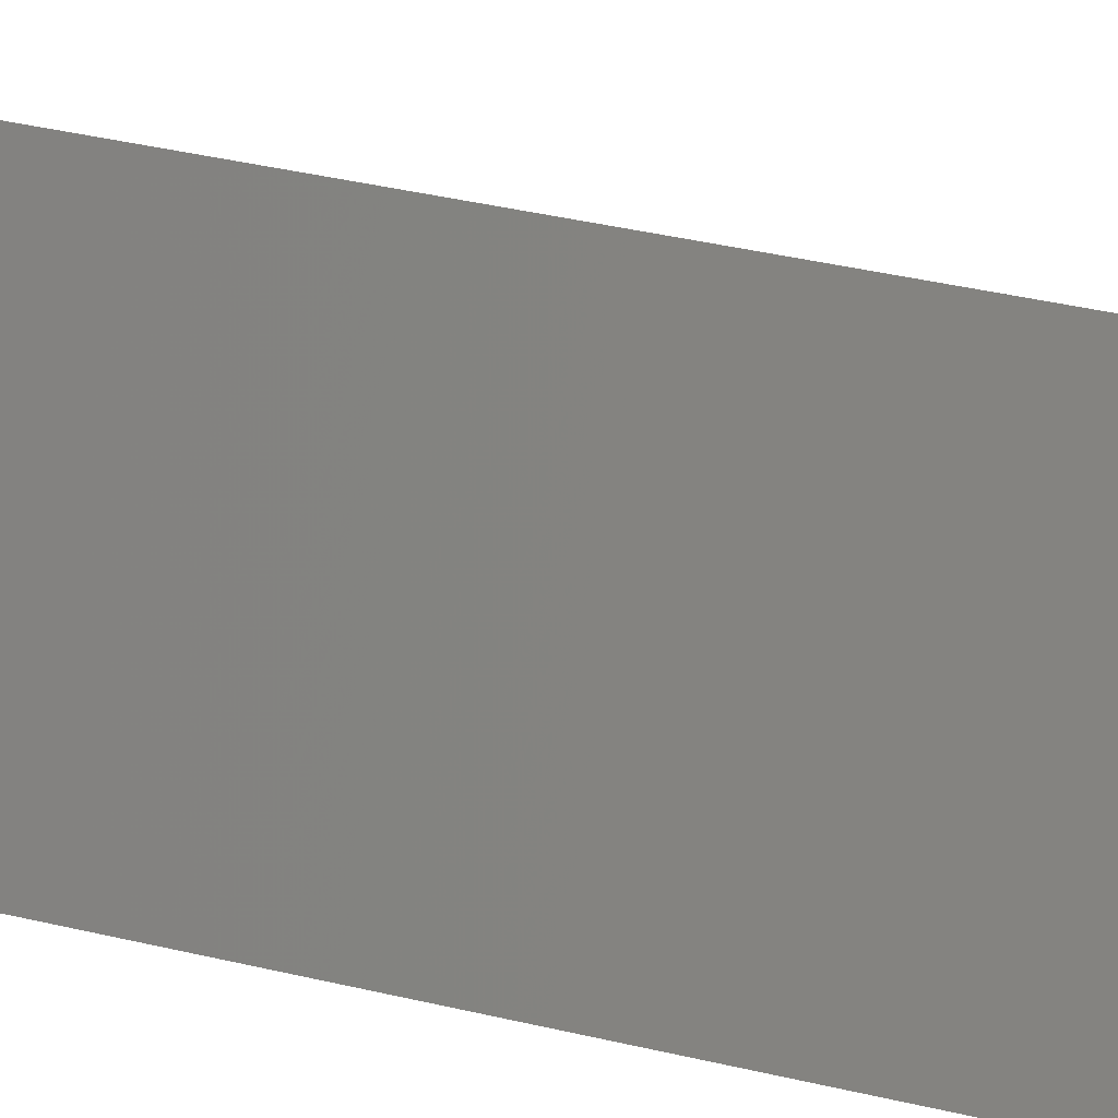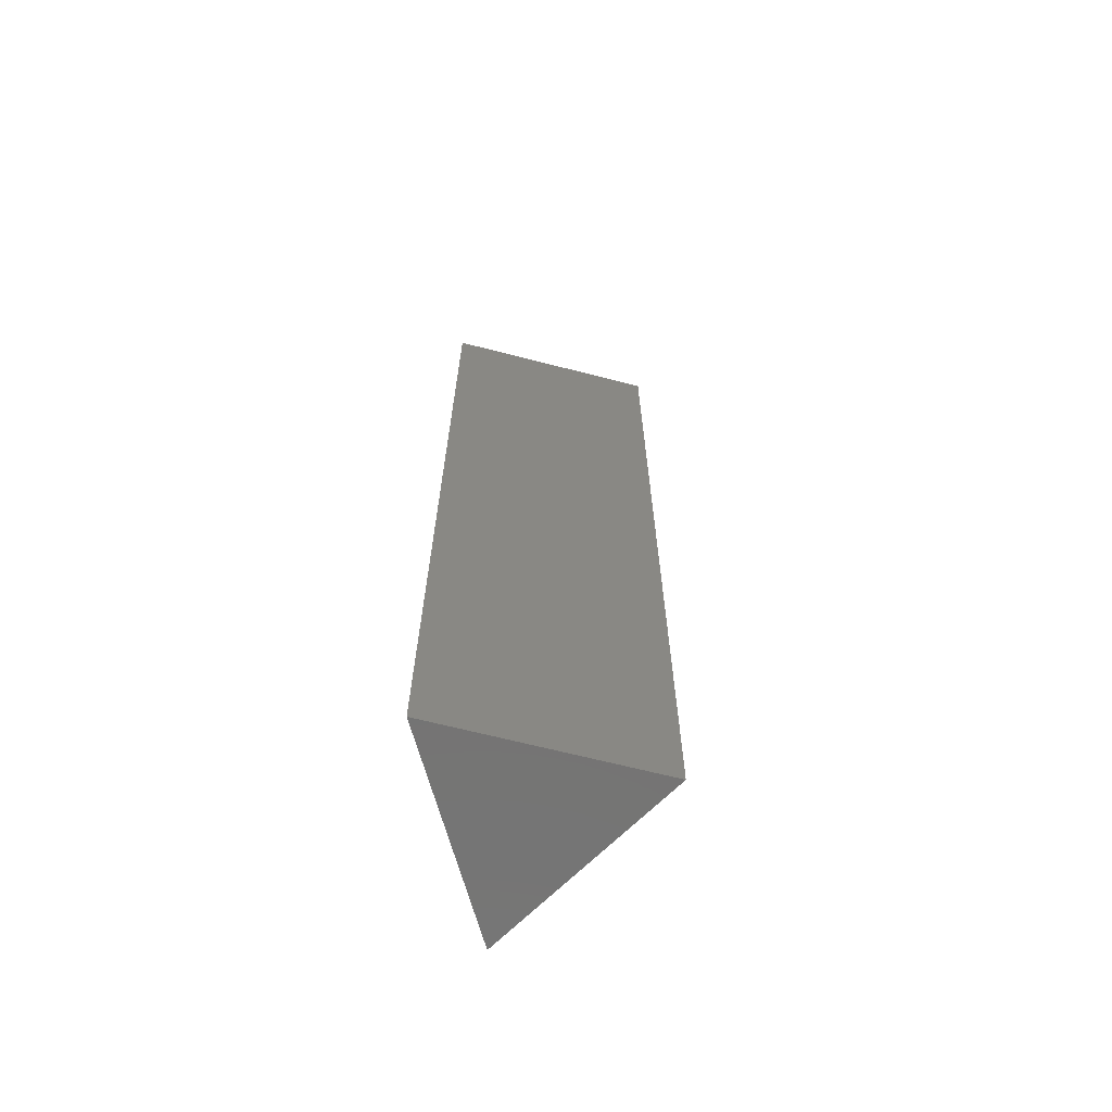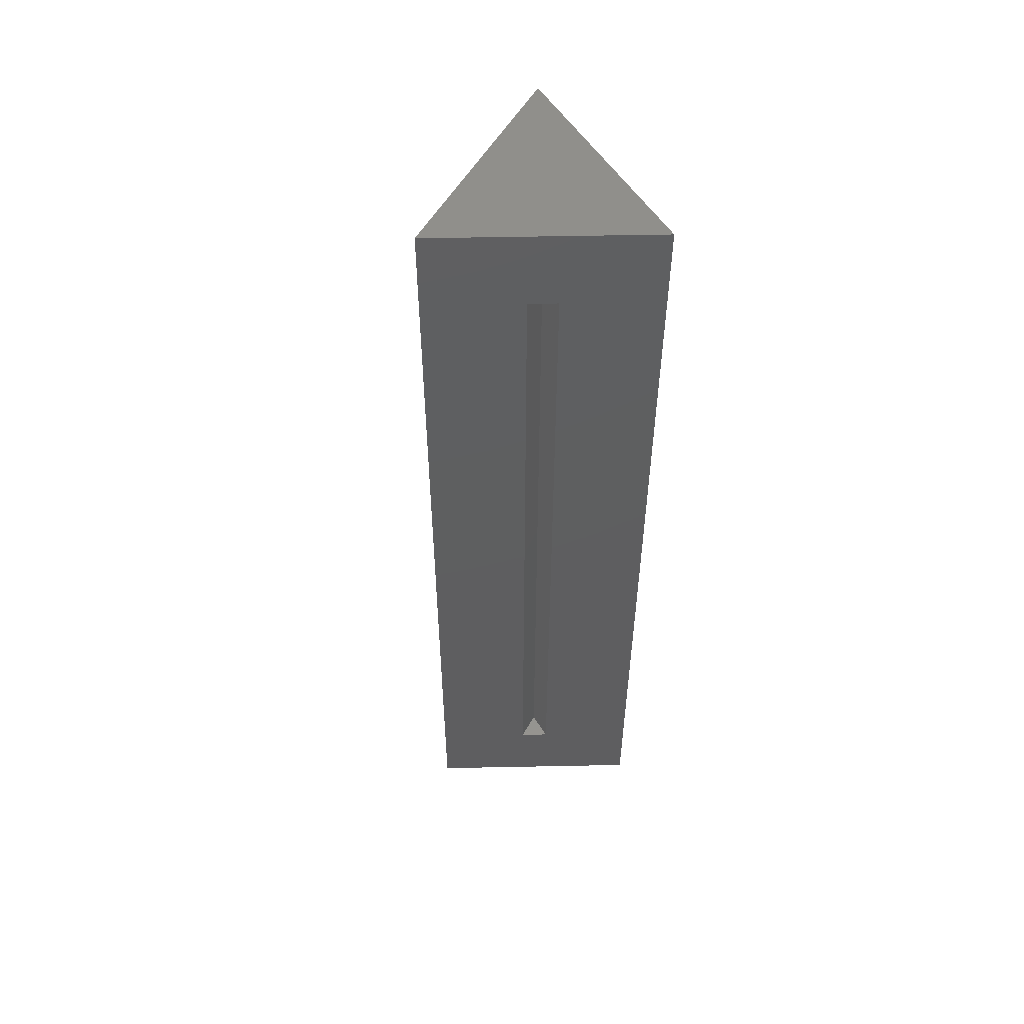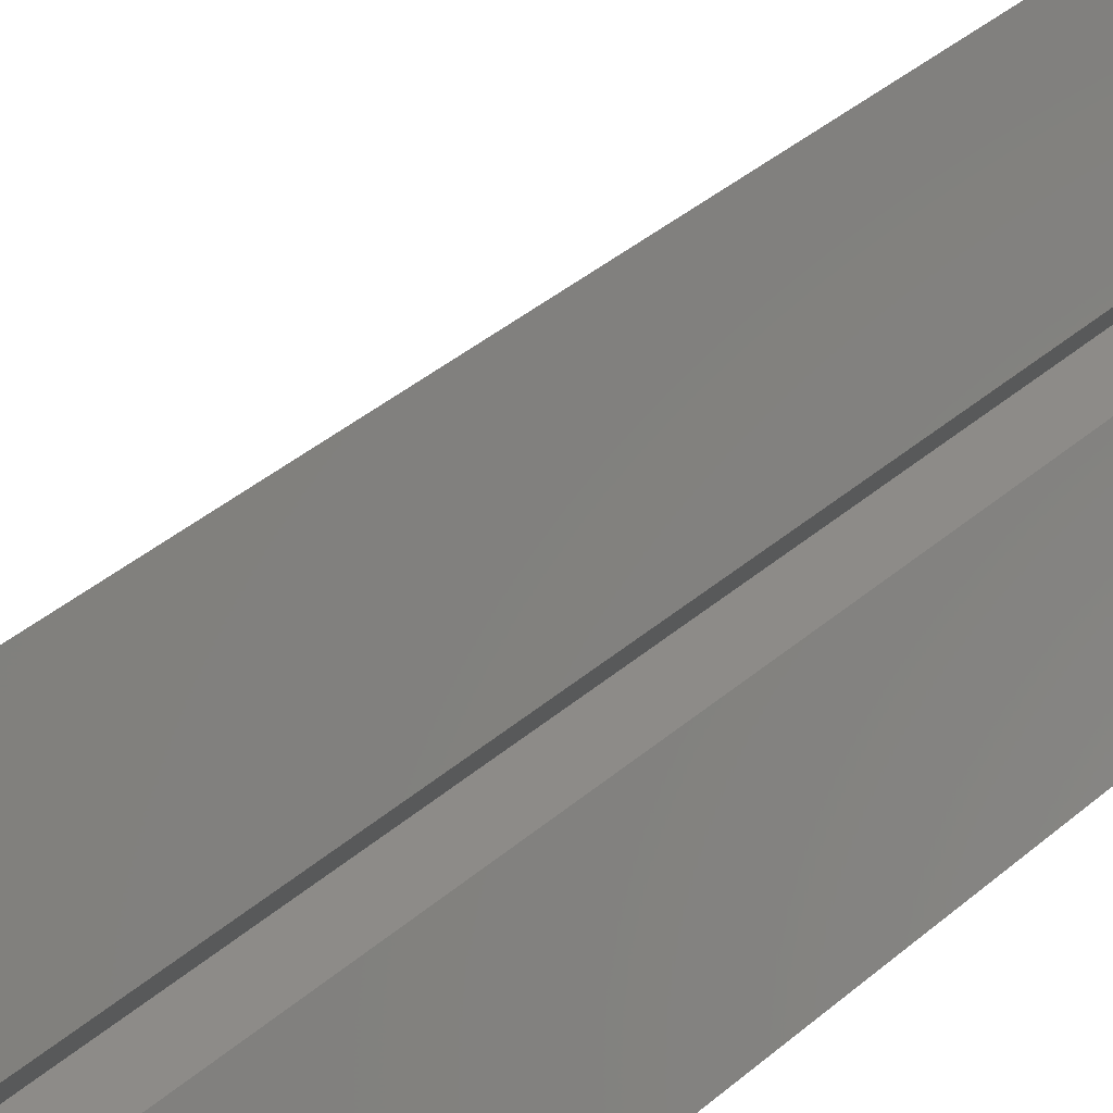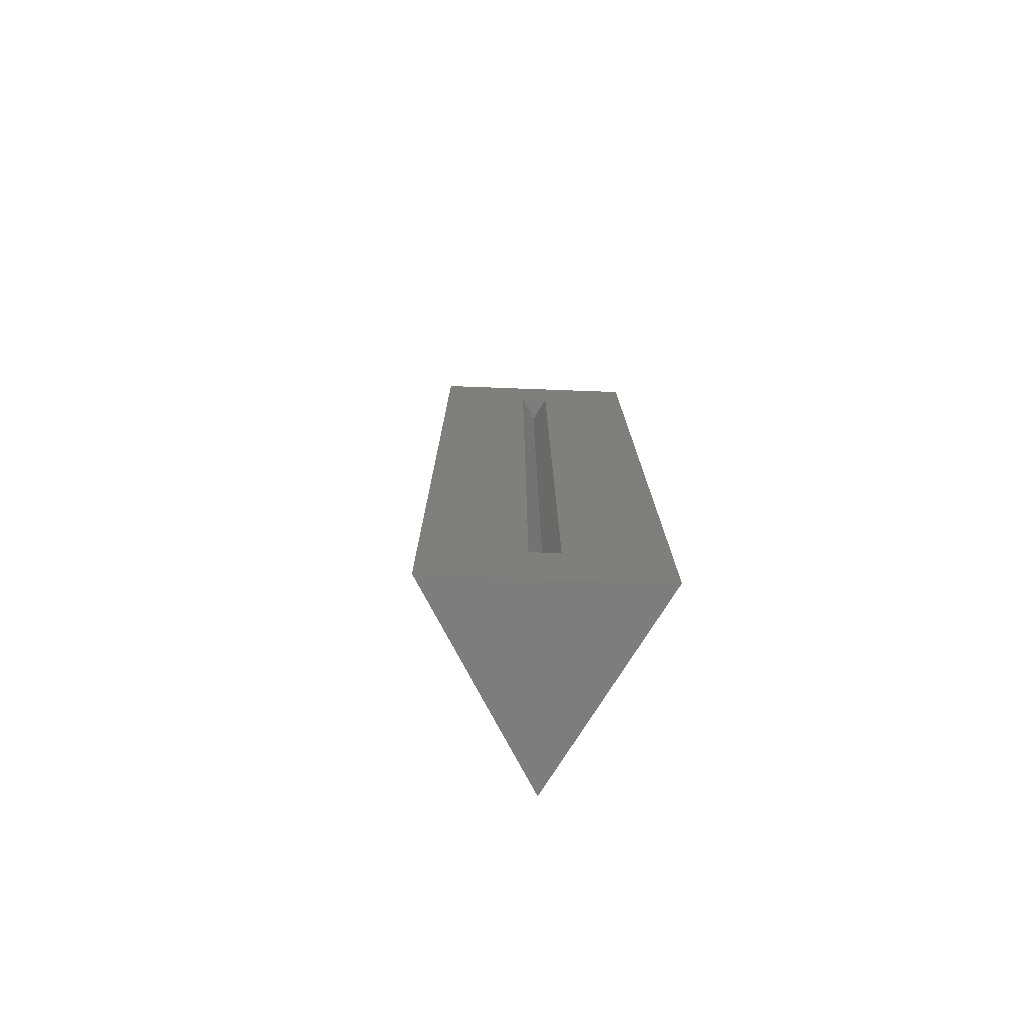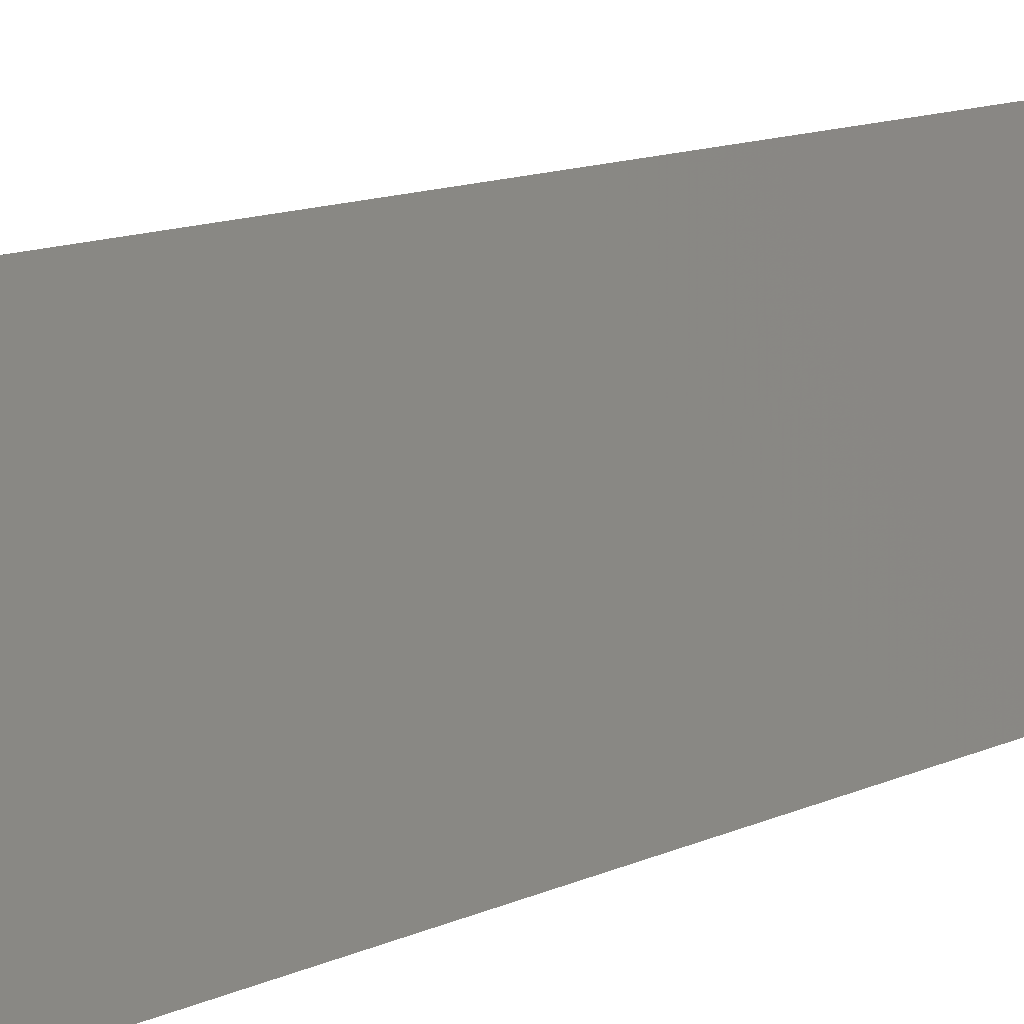
<metadata>
{"format":"stl","ext":"stl","renderer":"f3d","projection":"perspective","resolution":1024,"background":"white","views":[{"elev":32.1,"azim":109.5,"up":"+Y"},{"elev":-66.3,"azim":110.7,"up":"+Z"},{"elev":53.6,"azim":-115.9,"up":"+Z"},{"elev":30.9,"azim":-142.7,"up":"+Y"},{"elev":-76.6,"azim":-116.8,"up":"+Z"},{"elev":8.9,"azim":33.9,"up":"+Y"}]}
</metadata>
<code>
# stl→obj: 12 verts, 20 faces
v -0.125 -0.08594 0.75
v -0.02961 0.1215 0.75
v -0.07111 0.03128 0.6641
v -0.0835 0.004316 0.6641
v -0.0835 0.004316 -0.1406
v -0.125 -0.08594 -0.2266
v -0.02961 0.1215 -0.2266
v -0.07111 0.03128 -0.1406
v -0.05406 0.007105 -0.1406
v -0.05406 0.007105 0.6641
v 0.1016 -0.06447 0.75
v 0.1016 -0.06447 -0.2266
f 1 2 3
f 1 3 4
f 1 4 5
f 1 5 6
f 6 5 7
f 7 5 8
f 7 8 2
f 2 8 3
f 5 4 9
f 9 4 10
f 9 10 8
f 8 10 3
f 8 5 9
f 10 4 3
f 1 11 2
f 7 12 6
f 12 7 11
f 11 7 2
f 6 12 1
f 1 12 11

</code>
